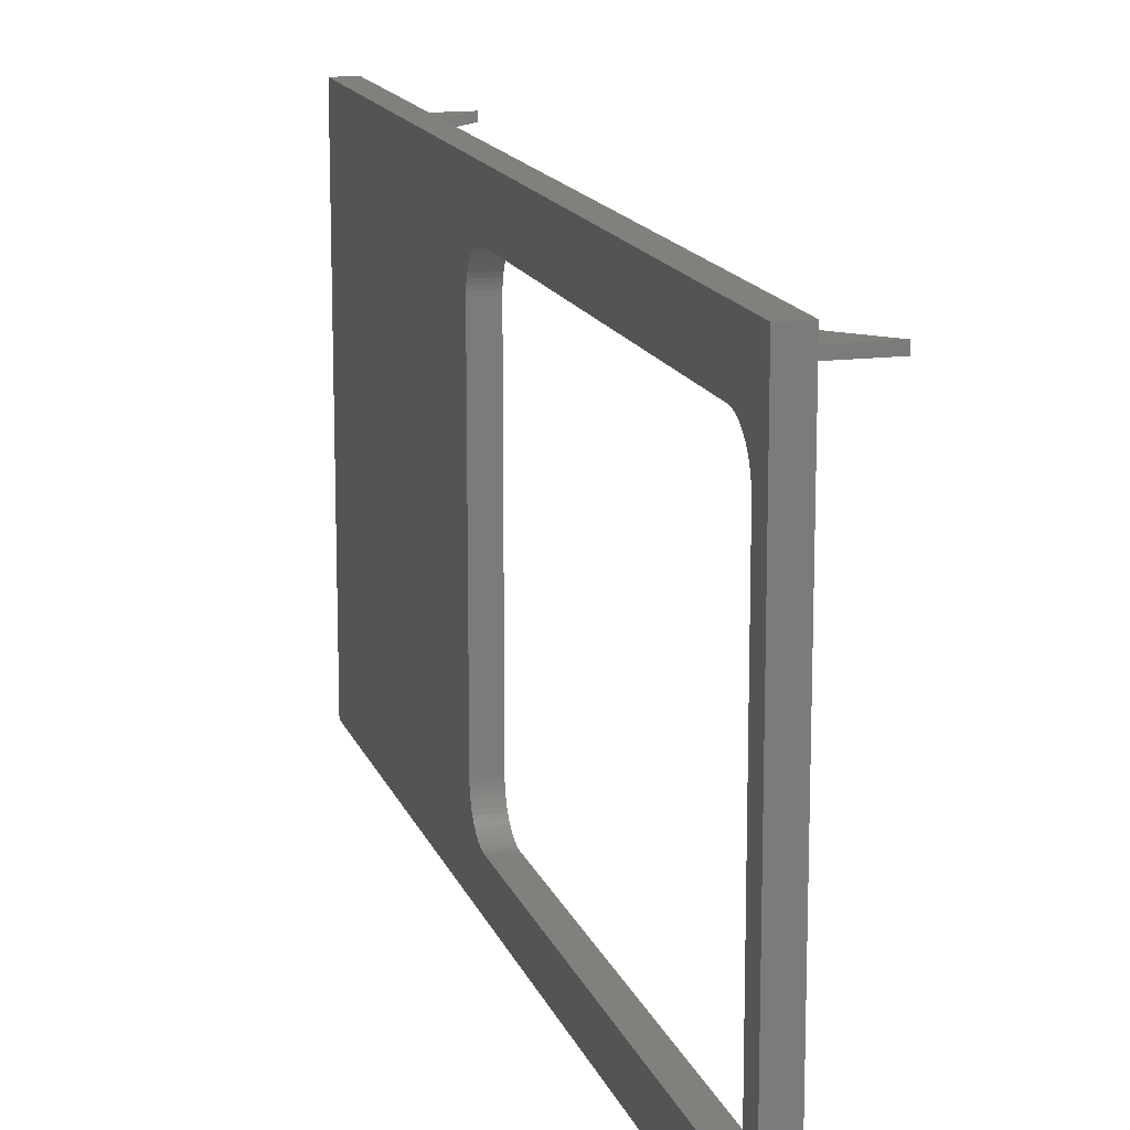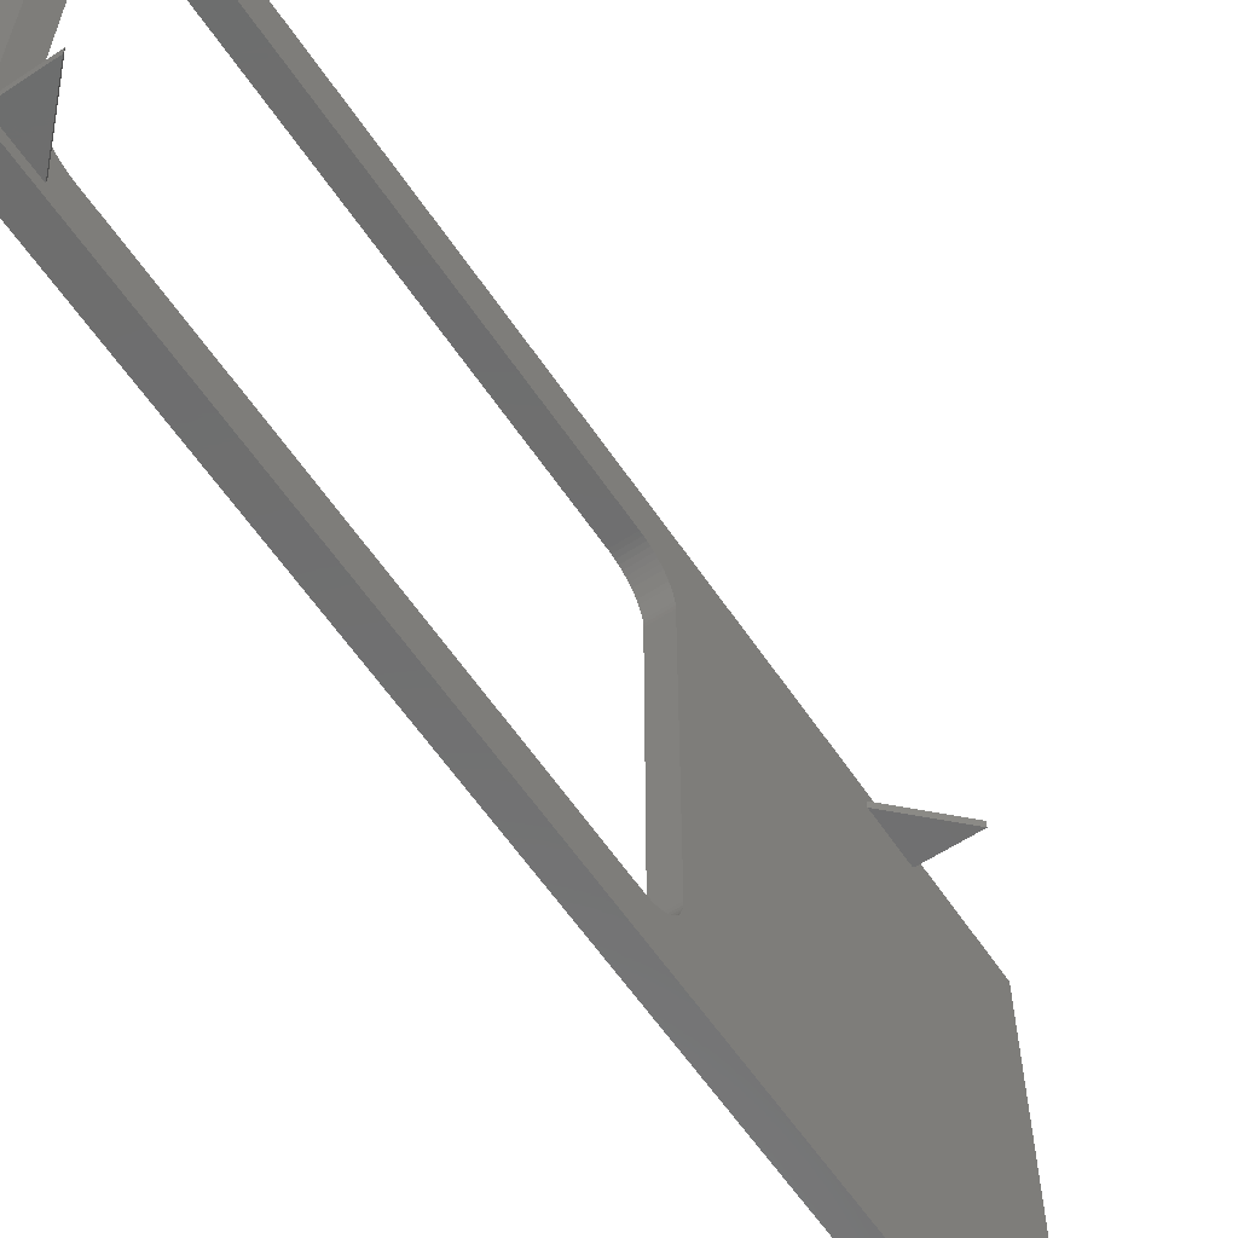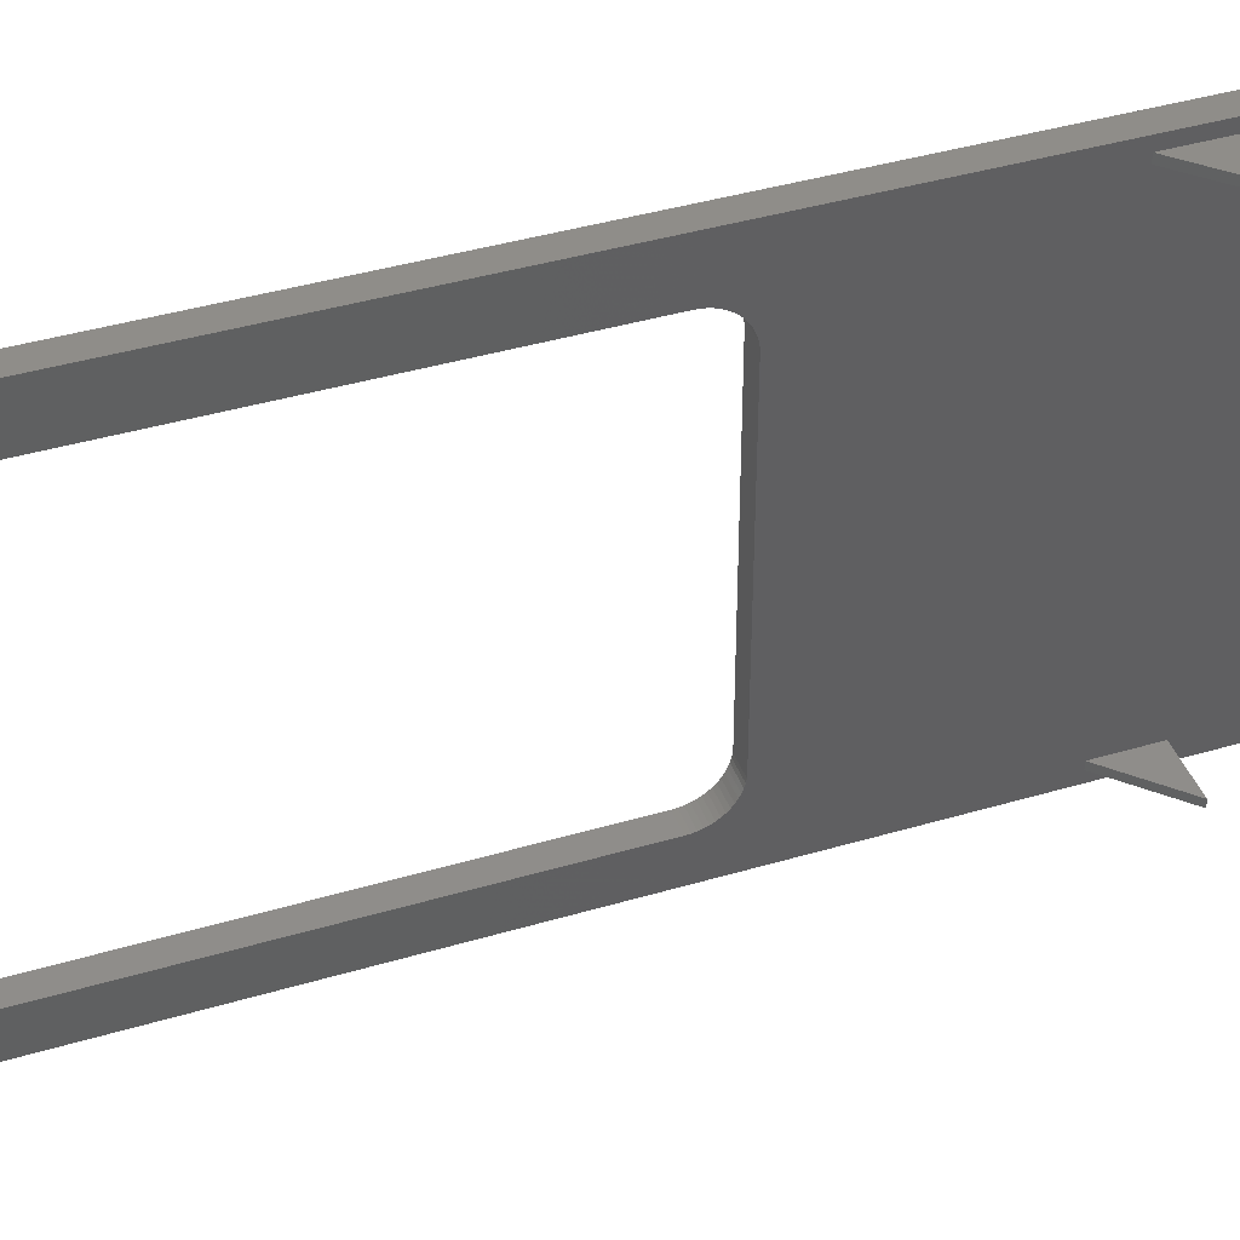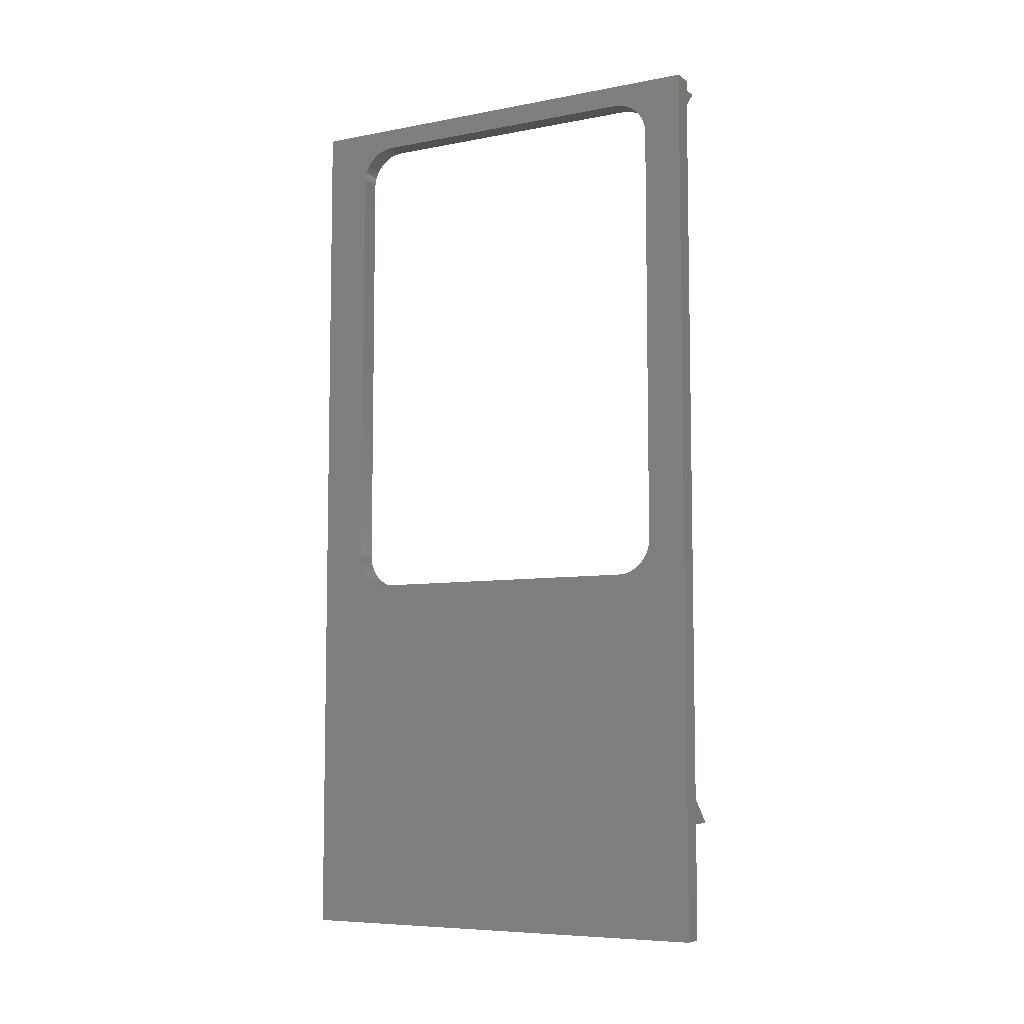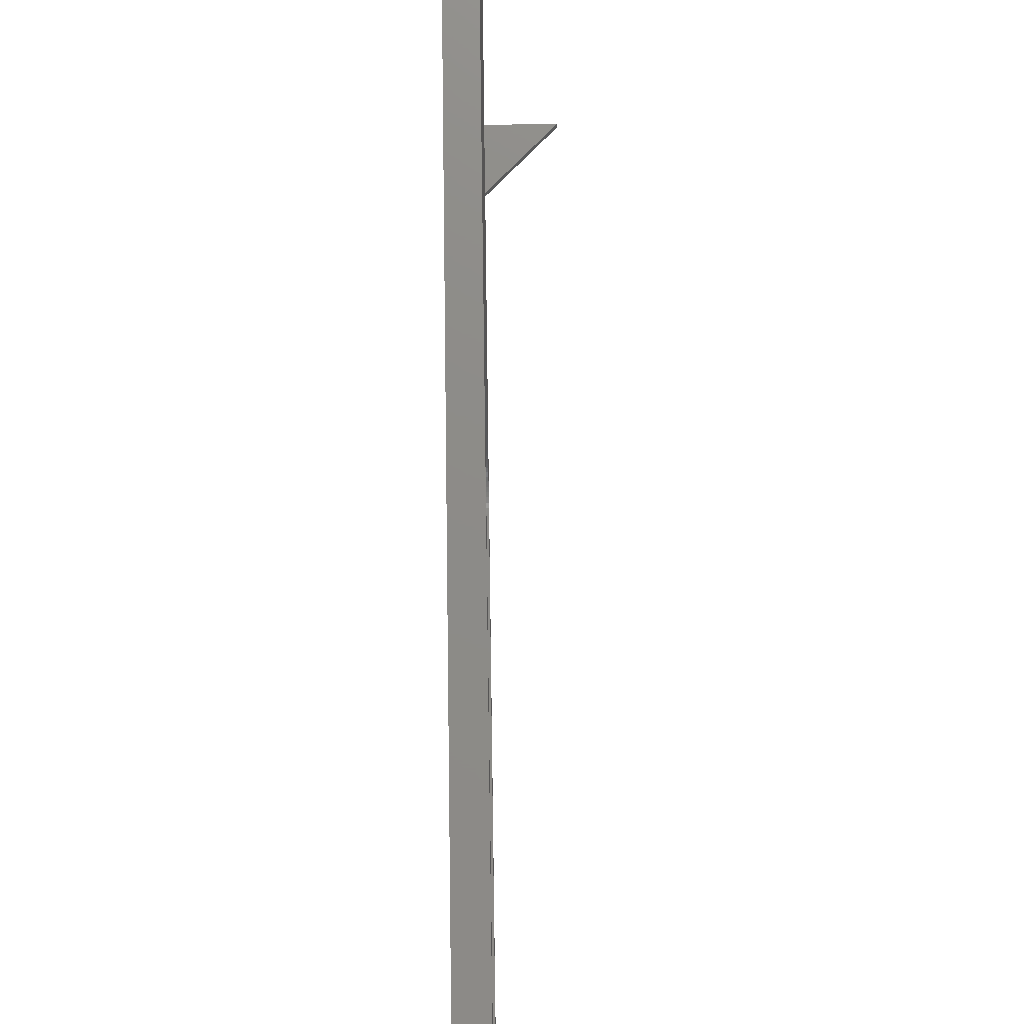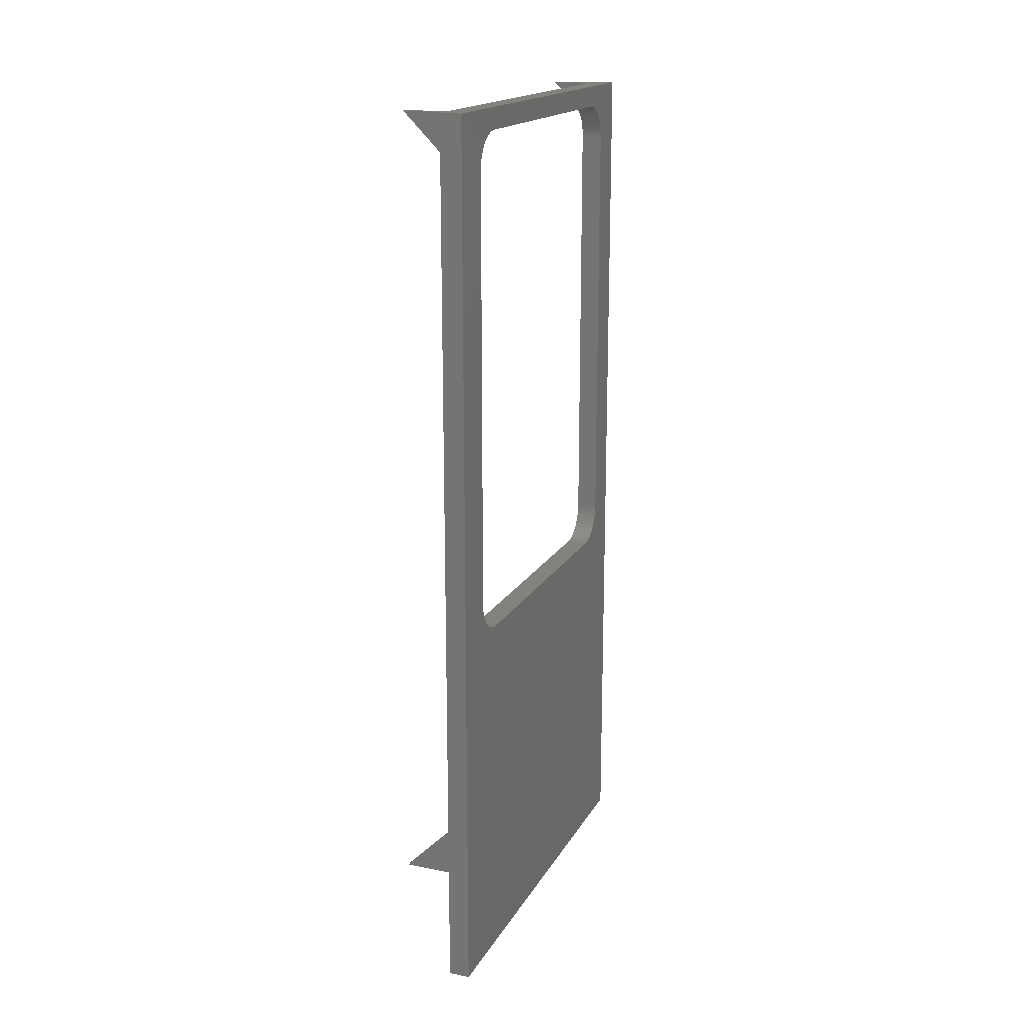
<metadata>
{"format":"stl","ext":"stl","renderer":"f3d","projection":"perspective","resolution":1024,"background":"white","views":[{"elev":14.7,"azim":-15.6,"up":"+Y"},{"elev":-60.1,"azim":33.8,"up":"+Y"},{"elev":41.5,"azim":70.3,"up":"+Y"},{"elev":-7.1,"azim":-61.2,"up":"+Z"},{"elev":75.3,"azim":-0.8,"up":"+Y"},{"elev":17.6,"azim":-158.8,"up":"+Z"}]}
</metadata>
<code>
# stl→obj: 162 verts, 324 faces
v -72 -5.551e-15 -77
v -72 1 -77
v -64.83 -4.441e-15 -77
v -64.83 1 -77
v -75 4 -36
v -72 4 -36
v -75 4.027 -36.52
v -72 4.027 -36.52
v -75 4.109 -37.04
v -72 4.109 -37.04
v -75 4.245 -37.55
v -72 4.245 -37.55
v -75 4.432 -38.03
v -72 4.432 -38.03
v -75 4.67 -38.5
v -72 4.67 -38.5
v -75 4.955 -38.94
v -72 4.955 -38.94
v -75 5.284 -39.35
v -72 5.284 -39.35
v -75 5.654 -39.72
v -72 5.654 -39.72
v -75 6.061 -40.05
v -72 6.061 -40.05
v -75 6.5 -40.33
v -72 6.5 -40.33
v -75 6.966 -40.57
v -72 6.966 -40.57
v -75 7.455 -40.76
v -72 7.455 -40.76
v -75 7.96 -40.89
v -72 7.96 -40.89
v -75 8.477 -40.97
v -72 8.477 -40.97
v -75 9 -41
v -72 9 -41
v -72 49 -41
v -75 49 -41
v -75 49.52 -40.97
v -72 49.52 -40.97
v -75 50.04 -40.89
v -72 50.04 -40.89
v -75 50.55 -40.76
v -72 50.55 -40.76
v -75 51.03 -40.57
v -72 51.03 -40.57
v -75 51.5 -40.33
v -72 51.5 -40.33
v -75 51.94 -40.05
v -72 51.94 -40.05
v -75 52.35 -39.72
v -72 52.35 -39.72
v -75 52.72 -39.35
v -72 52.72 -39.35
v -75 53.05 -38.94
v -72 53.05 -38.94
v -75 53.33 -38.5
v -72 53.33 -38.5
v -75 53.57 -38.03
v -72 53.57 -38.03
v -75 53.76 -37.55
v -72 53.76 -37.55
v -75 53.89 -37.04
v -72 53.89 -37.04
v -75 53.97 -36.52
v -72 53.97 -36.52
v -75 54 -36
v -72 54 -36
v -72 54 25
v -75 54 25
v -75 4 25
v -72 4 25
v -72 -1.5 -93
v -72 60.5 -93
v -72 58 -76.9
v -72 59 -76.9
v -72 59 -69.83
v -72 60.5 33
v -72 59 27.18
v -72 59 33
v -72 -6.122e-15 -69.84
v -72 -1.5 33
v -72 -1.366e-14 27.18
v -72 1 27.18
v -72 4.027 25.52
v -72 4.109 26.04
v -72 1 -69.84
v -72 58 -69.83
v -72 4.245 26.55
v -72 4.432 27.03
v -72 1 33
v -72 4.67 27.5
v -72 4.955 27.94
v -72 5.284 28.35
v -72 5.654 28.72
v -72 6.061 29.05
v -72 6.5 29.33
v -72 6.966 29.57
v -72 7.455 29.76
v -72 7.96 29.89
v -72 8.477 29.97
v -72 9 30
v -72 49 30
v -72 58 33
v -72 49.52 29.97
v -72 50.04 29.89
v -72 50.55 29.76
v -72 51.03 29.57
v -72 51.5 29.33
v -72 51.94 29.05
v -72 52.35 28.72
v -72 52.72 28.35
v -72 53.05 27.94
v -72 53.33 27.5
v -72 53.57 27.03
v -72 53.76 26.55
v -72 58 27.18
v -72 53.89 26.04
v -72 53.97 25.52
v -72 -1.443e-14 33
v -75 53.97 25.52
v -75 53.89 26.04
v -75 53.76 26.55
v -75 53.57 27.03
v -75 53.33 27.5
v -75 53.05 27.94
v -75 52.72 28.35
v -75 52.35 28.72
v -75 51.94 29.05
v -75 51.5 29.33
v -75 51.03 29.57
v -75 50.55 29.76
v -75 50.04 29.89
v -75 49.52 29.97
v -75 49 30
v -75 9 30
v -75 4.027 25.52
v -75 4.109 26.04
v -75 4.245 26.55
v -75 4.432 27.03
v -75 4.67 27.5
v -75 4.955 27.94
v -75 5.284 28.35
v -75 5.654 28.72
v -75 6.061 29.05
v -75 6.5 29.33
v -75 6.966 29.57
v -75 7.455 29.76
v -75 7.96 29.89
v -75 8.477 29.97
v -64.83 58 -77
v -71.9 58 -77
v -64.83 59 -77
v -71.9 59 -77
v -66.18 1 33
v -66.18 -1.443e-14 33
v -66.18 59 33
v -66.18 58 33
v -75 -1.5 -93
v -75 -1.5 33
v -75 60.5 -93
v -75 60.5 33
f 1 2 3
f 3 2 4
f 5 6 7
f 7 6 8
f 7 8 9
f 9 8 10
f 9 10 11
f 11 10 12
f 11 12 13
f 13 12 14
f 13 14 15
f 15 14 16
f 15 16 17
f 17 16 18
f 17 18 19
f 19 18 20
f 19 20 21
f 21 20 22
f 21 22 23
f 23 22 24
f 23 24 25
f 25 24 26
f 25 26 27
f 27 26 28
f 27 28 29
f 29 28 30
f 29 30 31
f 31 30 32
f 31 32 33
f 33 32 34
f 33 34 35
f 35 34 36
f 36 37 35
f 35 37 38
f 38 37 39
f 39 37 40
f 39 40 41
f 41 40 42
f 41 42 43
f 43 42 44
f 43 44 45
f 45 44 46
f 45 46 47
f 47 46 48
f 47 48 49
f 49 48 50
f 49 50 51
f 51 50 52
f 51 52 53
f 53 52 54
f 53 54 55
f 55 54 56
f 55 56 57
f 57 56 58
f 57 58 59
f 59 58 60
f 59 60 61
f 61 60 62
f 61 62 63
f 63 62 64
f 63 64 65
f 65 64 66
f 65 66 67
f 67 66 68
f 68 69 67
f 67 69 70
f 5 71 6
f 6 71 72
f 1 73 2
f 2 73 74
f 2 74 75
f 75 74 76
f 76 74 77
f 77 74 78
f 77 78 79
f 79 78 80
f 1 81 73
f 73 81 82
f 82 81 6
f 82 6 83
f 83 6 72
f 83 72 84
f 84 72 85
f 84 85 86
f 87 18 81
f 81 18 16
f 81 16 14
f 2 36 87
f 87 36 34
f 87 34 32
f 36 2 37
f 37 2 75
f 37 75 88
f 32 30 87
f 87 30 28
f 87 28 26
f 26 24 87
f 87 24 22
f 87 22 20
f 20 18 87
f 14 12 81
f 81 12 10
f 81 10 8
f 8 6 81
f 86 89 84
f 84 89 90
f 84 90 91
f 91 90 92
f 91 92 93
f 93 94 91
f 91 94 95
f 91 95 96
f 96 97 91
f 91 97 98
f 91 98 99
f 99 100 91
f 91 100 101
f 91 101 102
f 102 103 91
f 91 103 104
f 104 103 105
f 104 105 106
f 106 107 104
f 104 107 108
f 104 108 109
f 109 110 104
f 104 110 111
f 104 111 112
f 112 113 104
f 104 113 114
f 104 114 115
f 115 116 104
f 104 116 117
f 117 116 118
f 117 118 119
f 119 69 117
f 117 69 79
f 79 69 68
f 79 68 77
f 77 68 66
f 77 66 64
f 64 62 77
f 77 62 60
f 77 60 58
f 77 58 88
f 88 58 56
f 88 56 54
f 54 52 88
f 88 52 50
f 88 50 48
f 48 46 88
f 88 46 44
f 88 44 42
f 42 40 88
f 88 40 37
f 83 120 82
f 70 69 121
f 121 69 119
f 121 119 122
f 122 119 118
f 122 118 123
f 123 118 116
f 123 116 124
f 124 116 115
f 124 115 125
f 125 115 114
f 125 114 126
f 126 114 113
f 126 113 127
f 127 113 112
f 127 112 128
f 128 112 111
f 128 111 129
f 129 111 110
f 129 110 130
f 130 110 109
f 130 109 131
f 131 109 108
f 131 108 132
f 132 108 107
f 132 107 133
f 133 107 106
f 133 106 134
f 134 106 105
f 134 105 135
f 135 105 103
f 103 102 135
f 135 102 136
f 72 71 85
f 85 71 137
f 85 137 86
f 86 137 138
f 86 138 89
f 89 138 139
f 89 139 90
f 90 139 140
f 90 140 92
f 92 140 141
f 92 141 93
f 93 141 142
f 93 142 94
f 94 142 143
f 94 143 95
f 95 143 144
f 95 144 96
f 96 144 145
f 96 145 97
f 97 145 146
f 97 146 98
f 98 146 147
f 98 147 99
f 99 147 148
f 99 148 100
f 100 148 149
f 100 149 101
f 101 149 150
f 101 150 102
f 102 150 136
f 4 87 3
f 3 87 81
f 151 152 153
f 153 152 154
f 153 77 151
f 151 77 88
f 84 155 83
f 83 155 156
f 155 84 91
f 83 156 120
f 79 157 117
f 117 157 158
f 157 79 80
f 117 158 104
f 1 3 81
f 4 2 87
f 73 82 159
f 159 82 160
f 151 88 152
f 152 88 75
f 76 154 75
f 75 154 152
f 153 154 77
f 77 154 76
f 73 159 74
f 74 159 161
f 70 162 67
f 67 162 161
f 67 161 65
f 65 161 63
f 63 161 61
f 61 161 59
f 59 161 57
f 57 161 55
f 55 161 53
f 53 161 51
f 51 161 49
f 49 161 47
f 47 161 45
f 45 161 43
f 43 161 41
f 41 161 39
f 39 161 38
f 38 161 159
f 38 159 35
f 35 159 33
f 33 159 31
f 31 159 29
f 29 159 27
f 27 159 25
f 25 159 23
f 23 159 21
f 21 159 19
f 19 159 17
f 17 159 15
f 15 159 13
f 13 159 11
f 11 159 9
f 9 159 7
f 7 159 5
f 5 159 160
f 5 160 71
f 71 160 137
f 137 160 138
f 138 160 139
f 139 160 140
f 140 160 141
f 141 160 142
f 142 160 143
f 143 160 144
f 144 160 145
f 145 160 146
f 146 160 147
f 147 160 148
f 148 160 149
f 149 160 150
f 150 160 136
f 136 160 135
f 135 160 162
f 135 162 134
f 134 162 133
f 133 162 132
f 132 162 131
f 131 162 130
f 130 162 129
f 129 162 128
f 128 162 127
f 127 162 126
f 126 162 125
f 125 162 124
f 124 162 123
f 123 162 122
f 122 162 121
f 121 162 70
f 78 162 80
f 80 162 104
f 80 104 158
f 162 160 104
f 104 160 91
f 91 160 120
f 91 120 156
f 160 82 120
f 156 155 91
f 158 157 80
f 74 161 78
f 78 161 162

</code>
